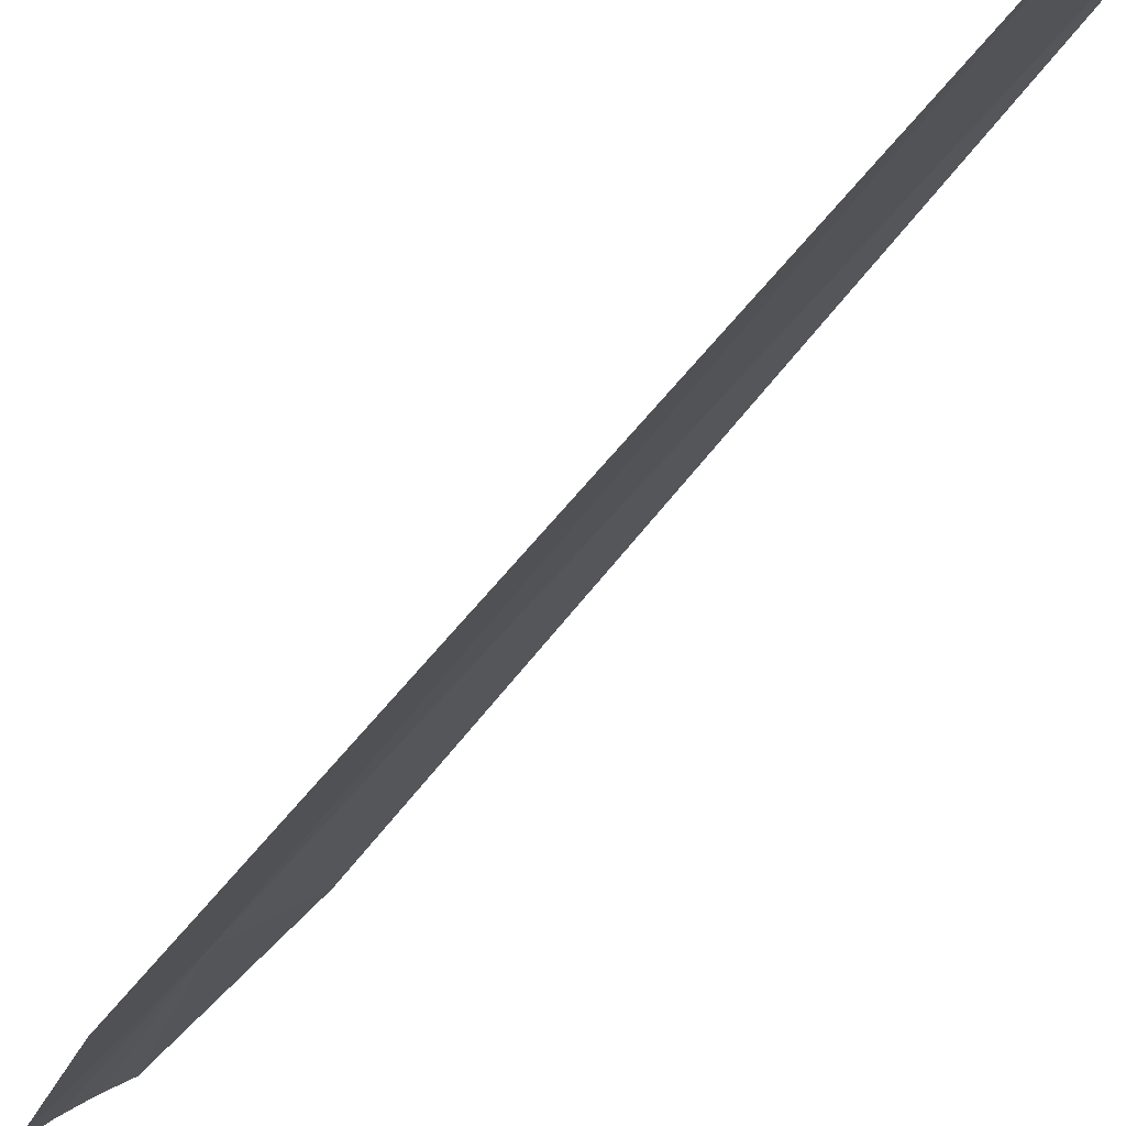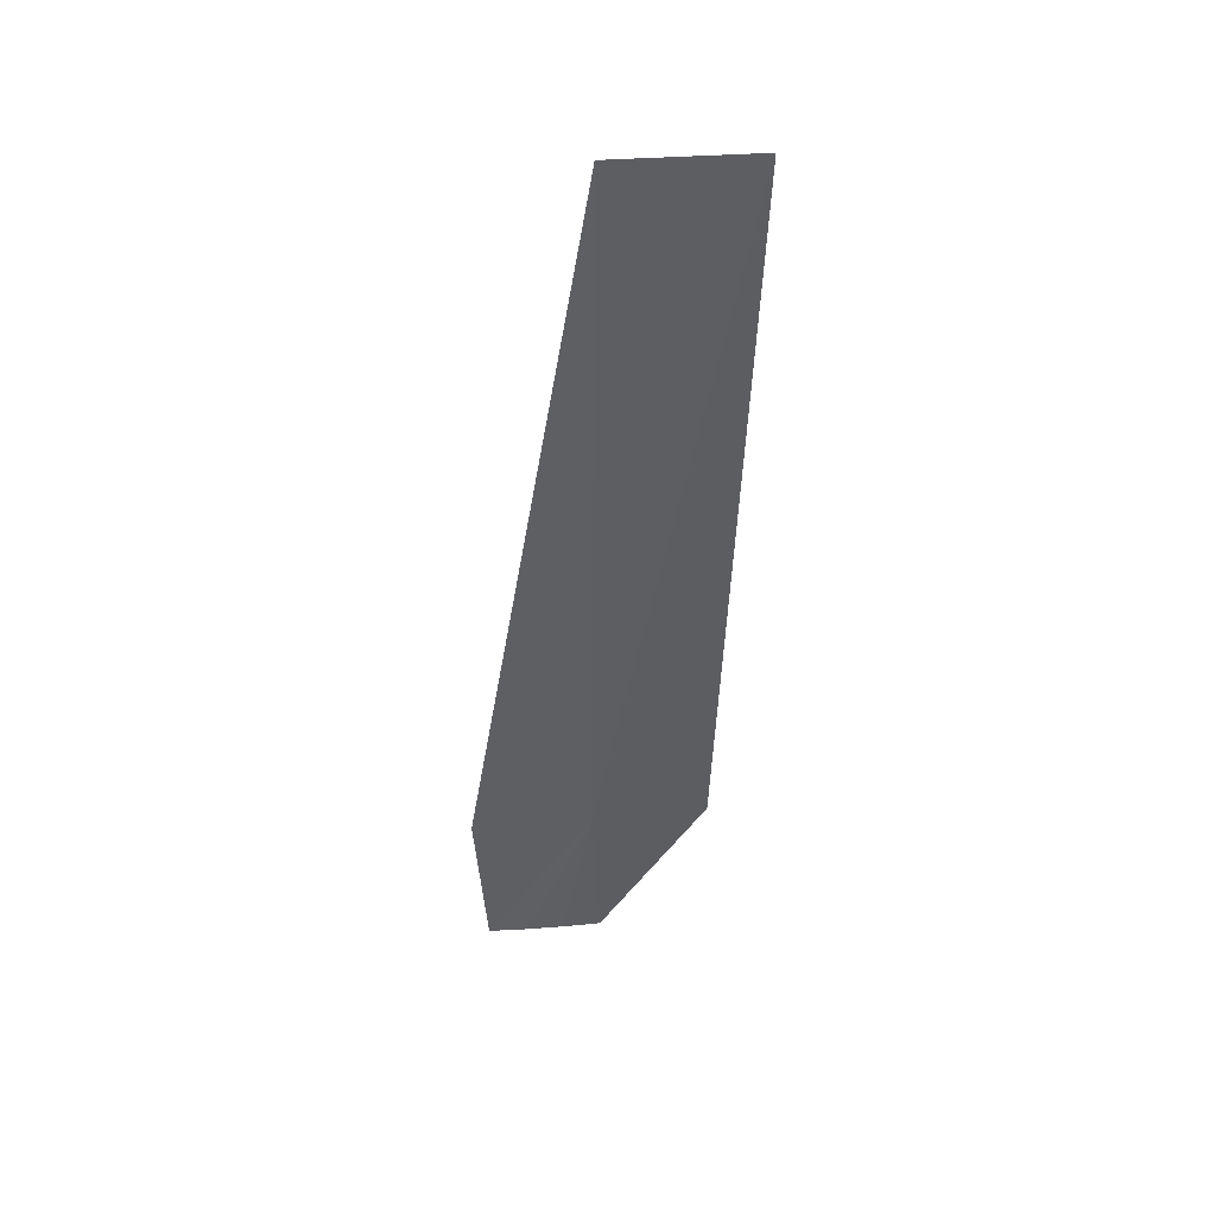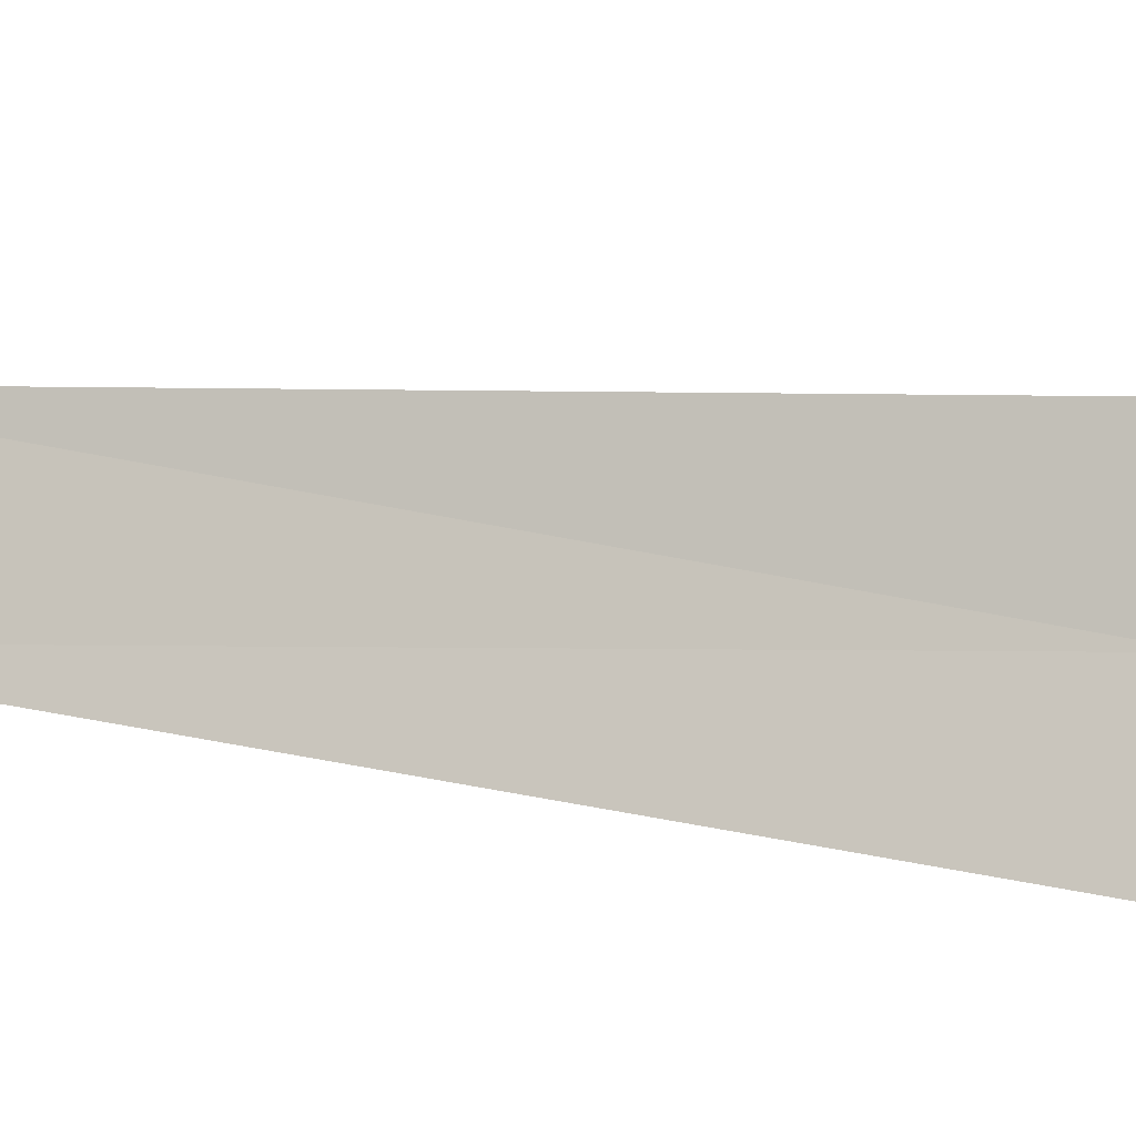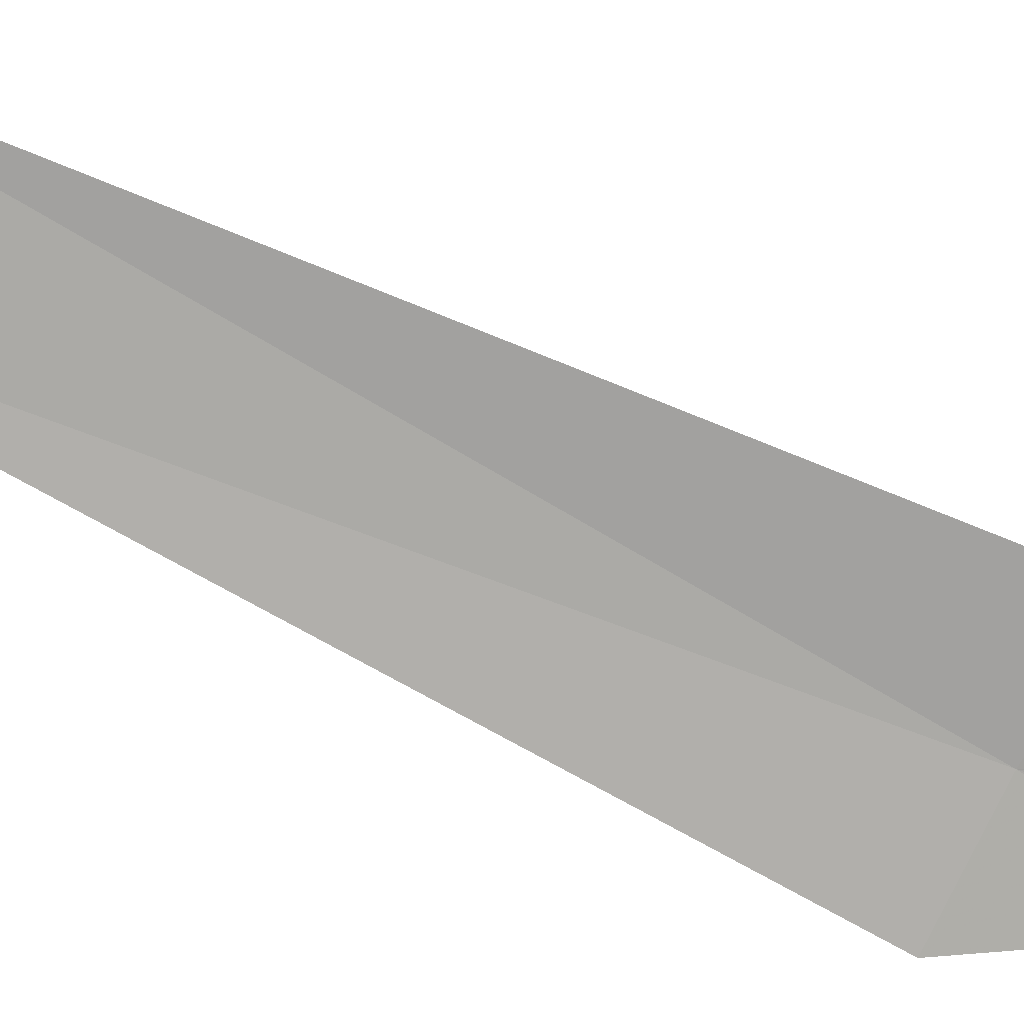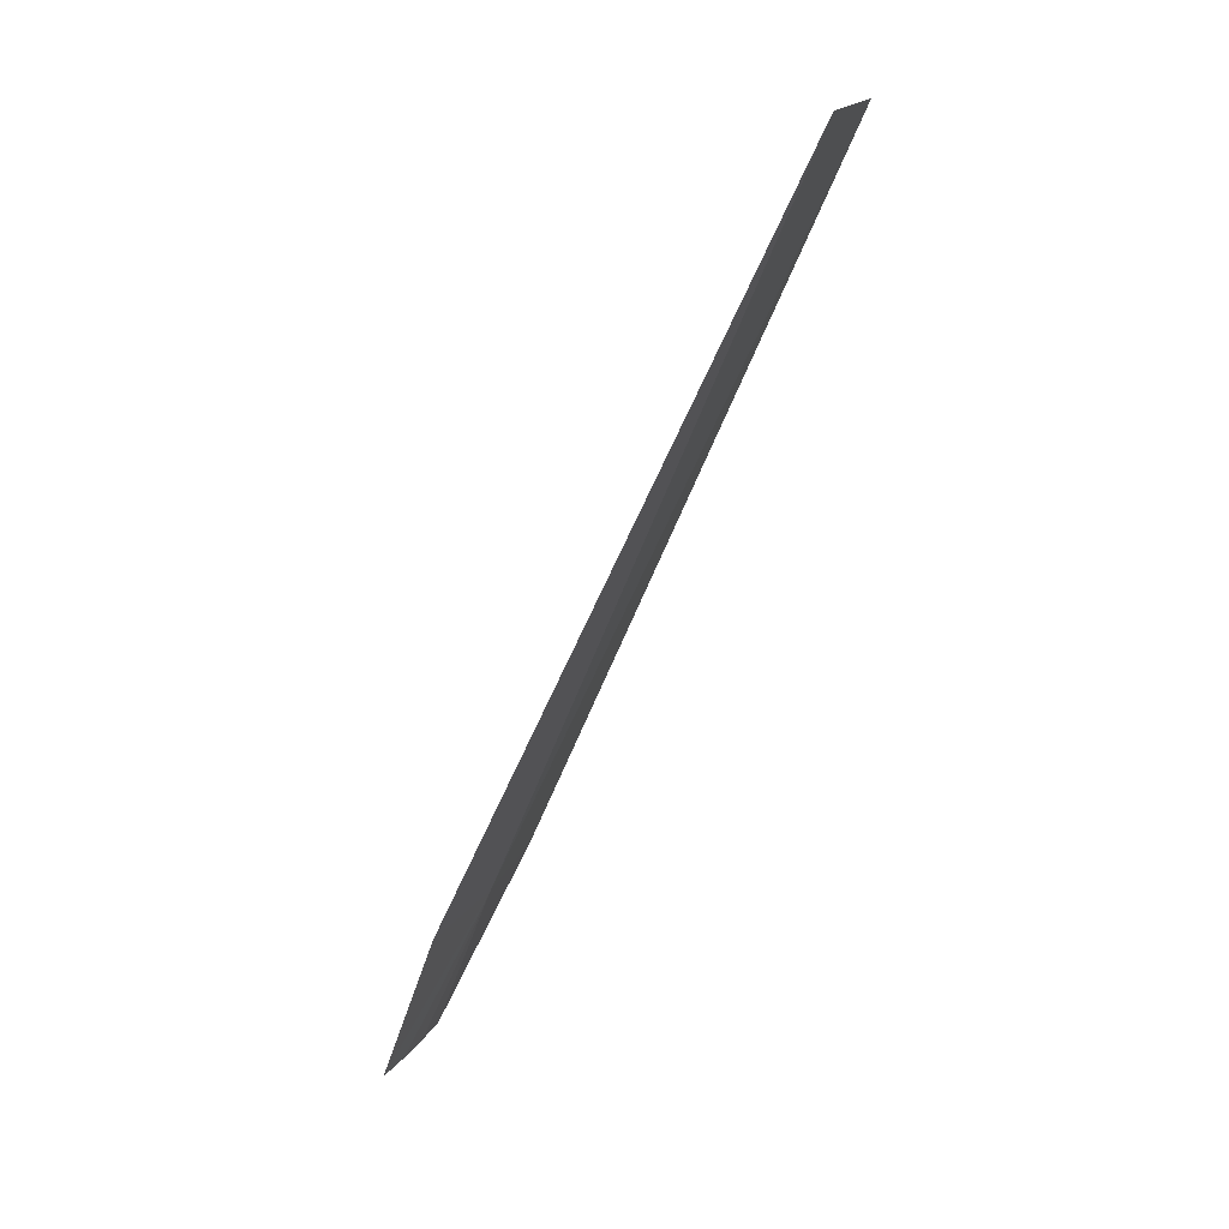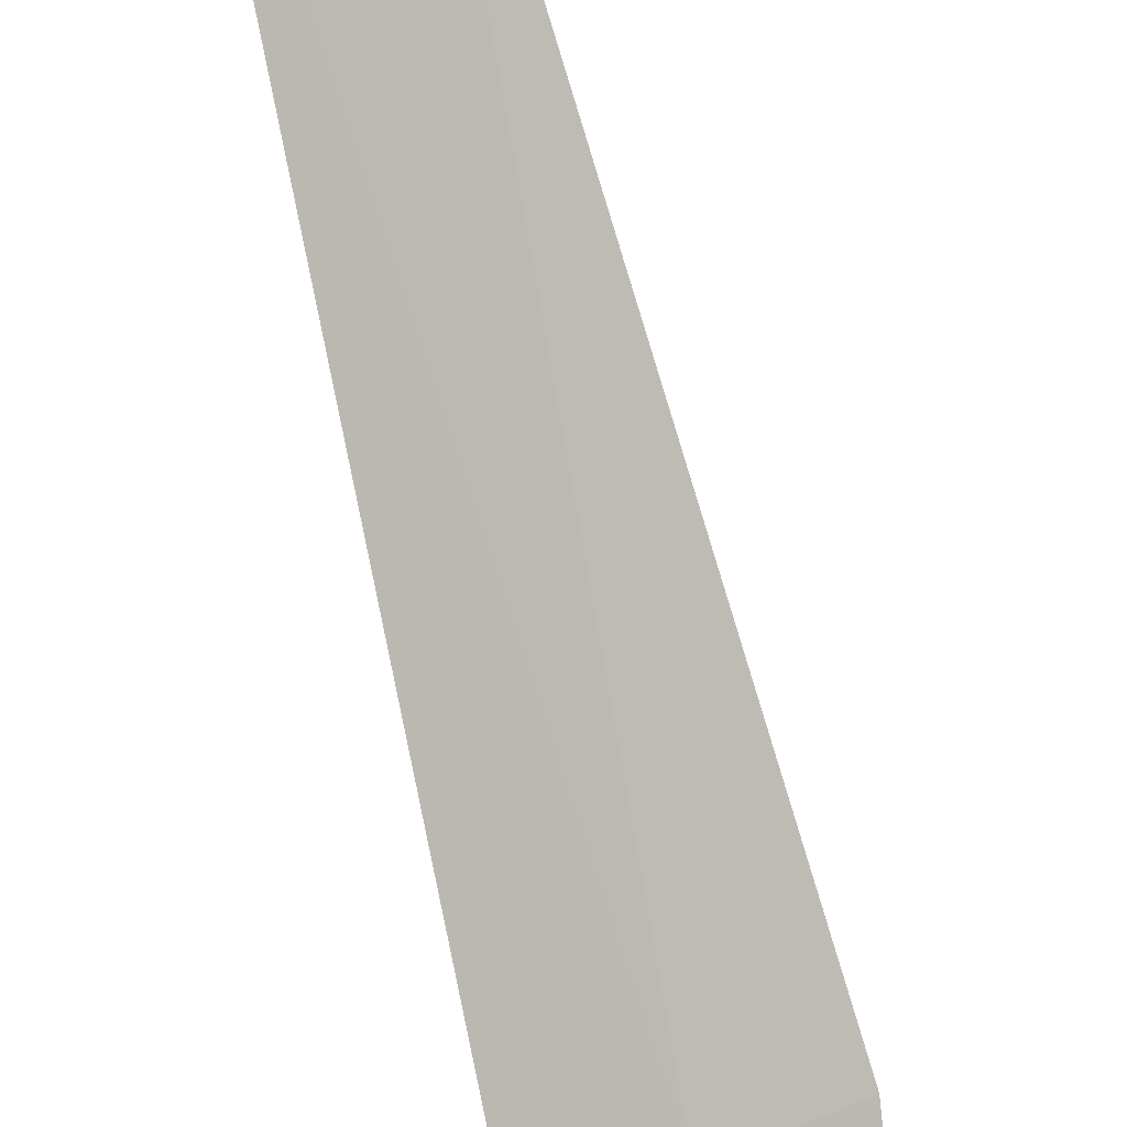
<metadata>
{"format":"obj","ext":"obj","renderer":"f3d","projection":"perspective","resolution":1024,"background":"white","views":[{"elev":-29.4,"azim":-53.3,"up":"+Y"},{"elev":23.4,"azim":-151.0,"up":"+Z"},{"elev":-57.7,"azim":78.8,"up":"+Y"},{"elev":-30.3,"azim":54.3,"up":"+Y"},{"elev":17.1,"azim":148.4,"up":"+Z"},{"elev":-62.1,"azim":-1.9,"up":"+Y"}]}
</metadata>
<code>
v -22.64 27.9 276.5
v -18.36 28.1 270.9
v -19.18 30.38 276.5
v -21.7 25.62 270.9
v -25.78 25.03 276.5
v -20.62 26.49 270.9
v -19.51 27.32 270.9
v -32.24 34.83 302.6
v -28.49 37.96 302.6
f 1 2 3
f 1 5 4
f 1 4 6
f 1 6 7
f 1 7 2
f 1 8 5
f 1 9 8
f 1 3 9

</code>
